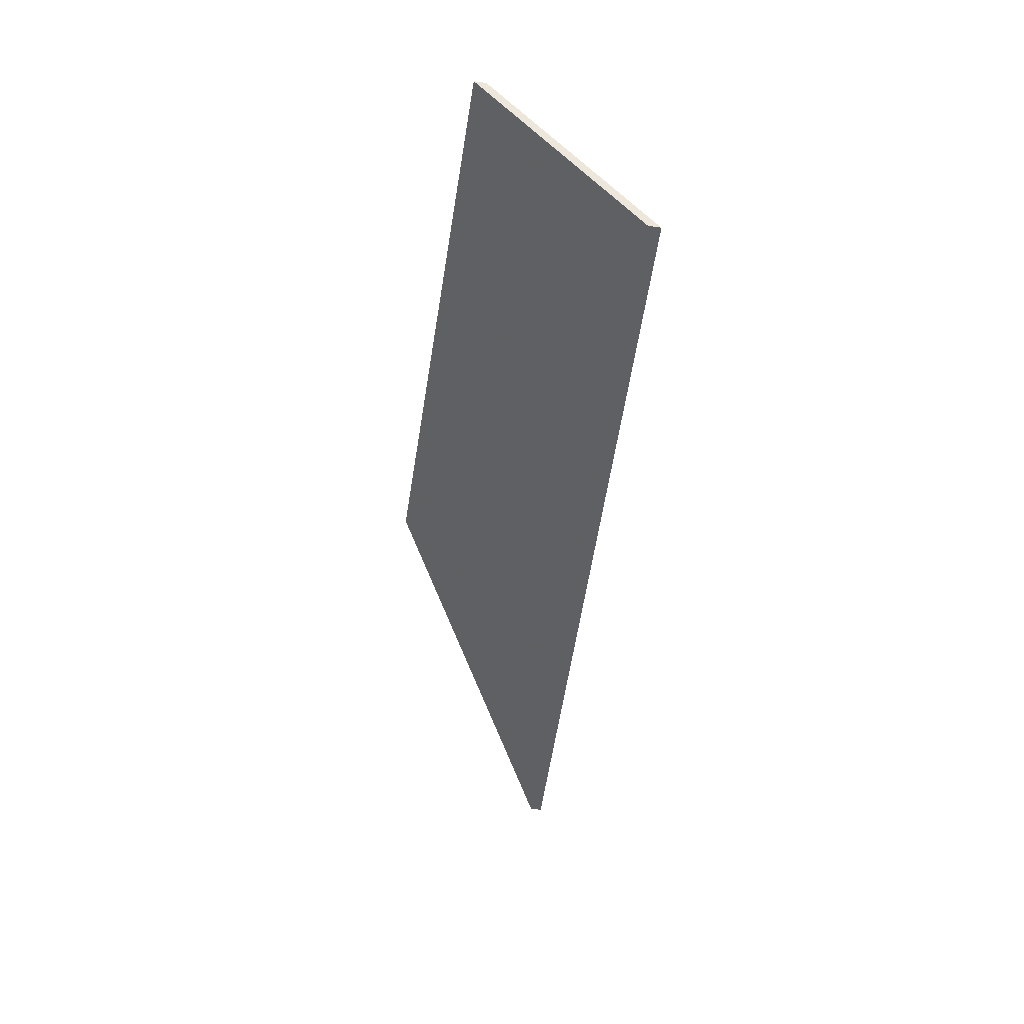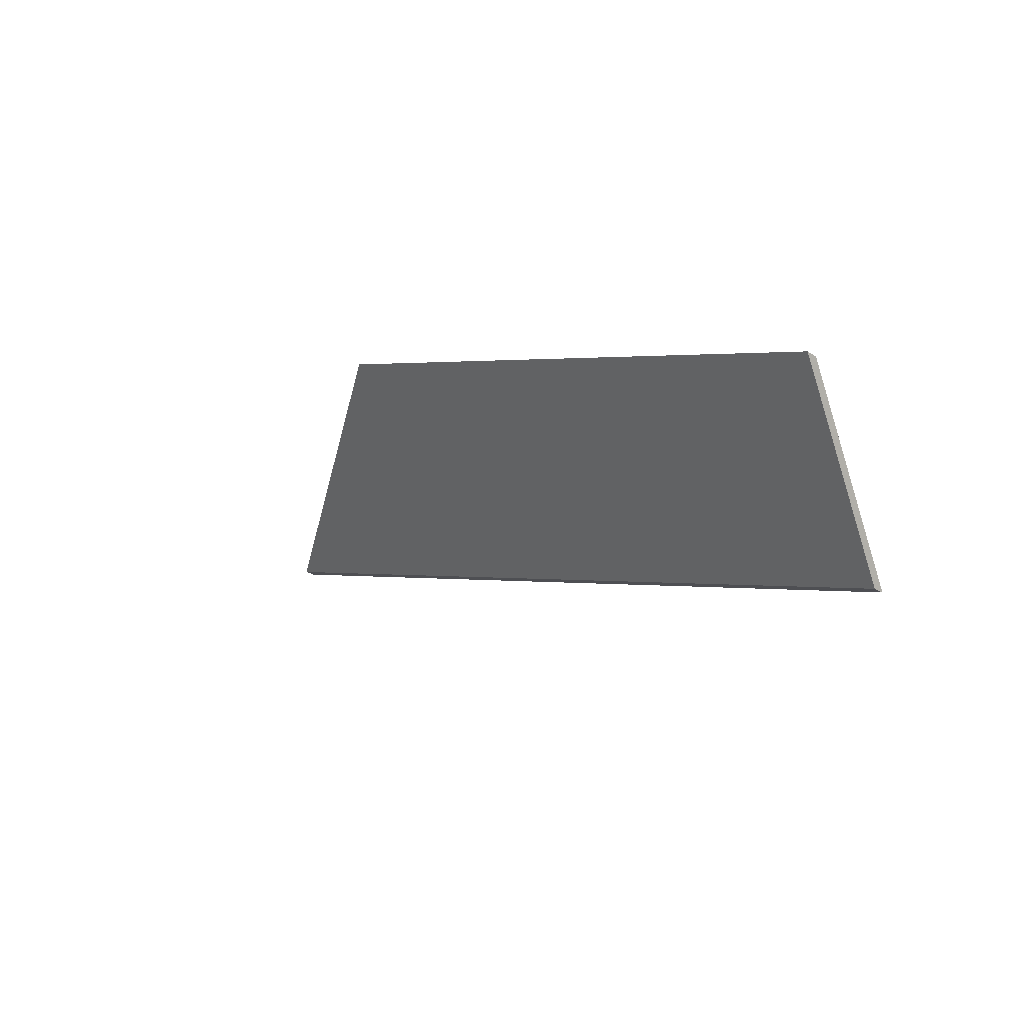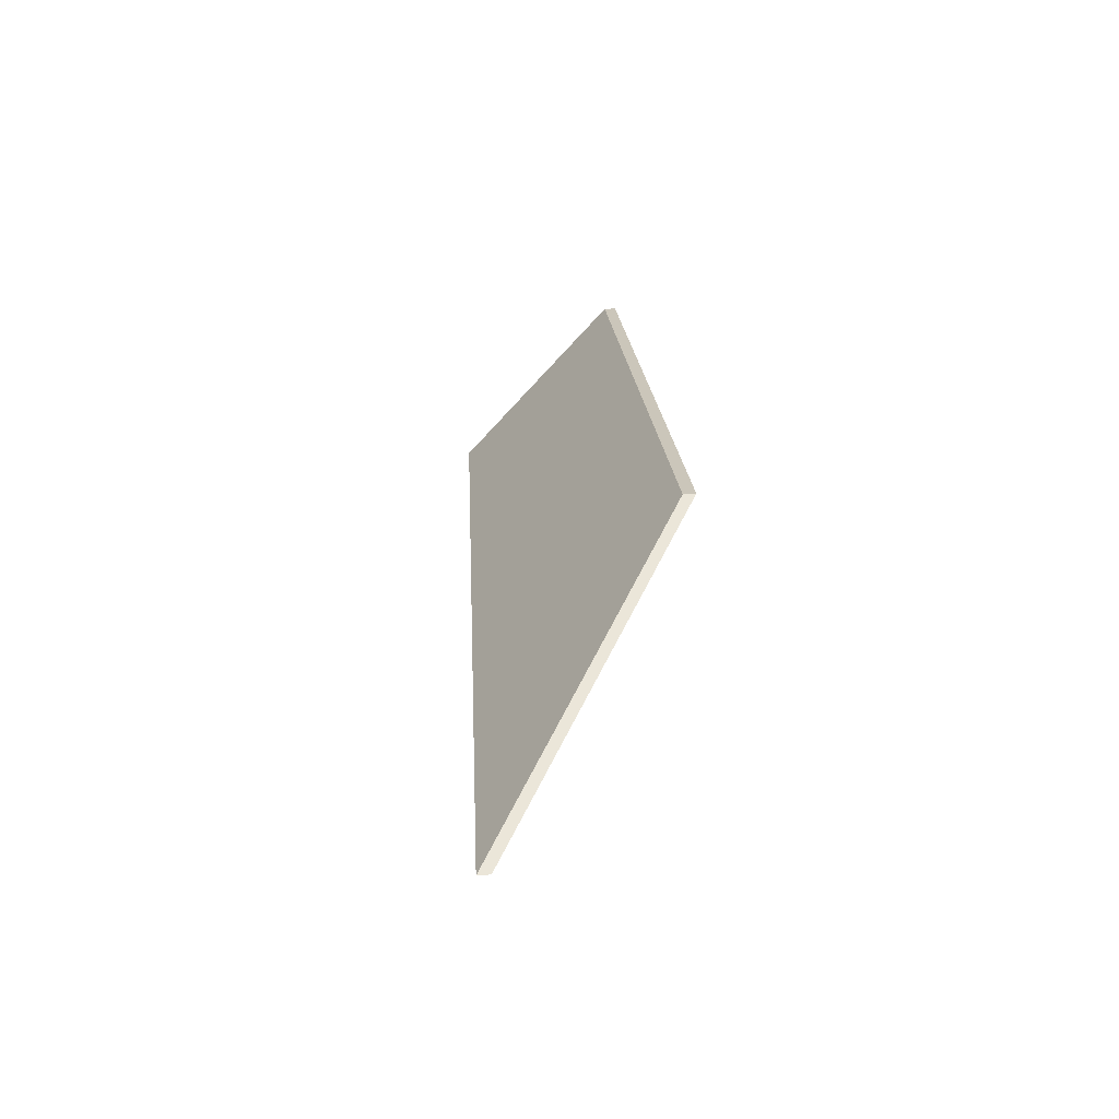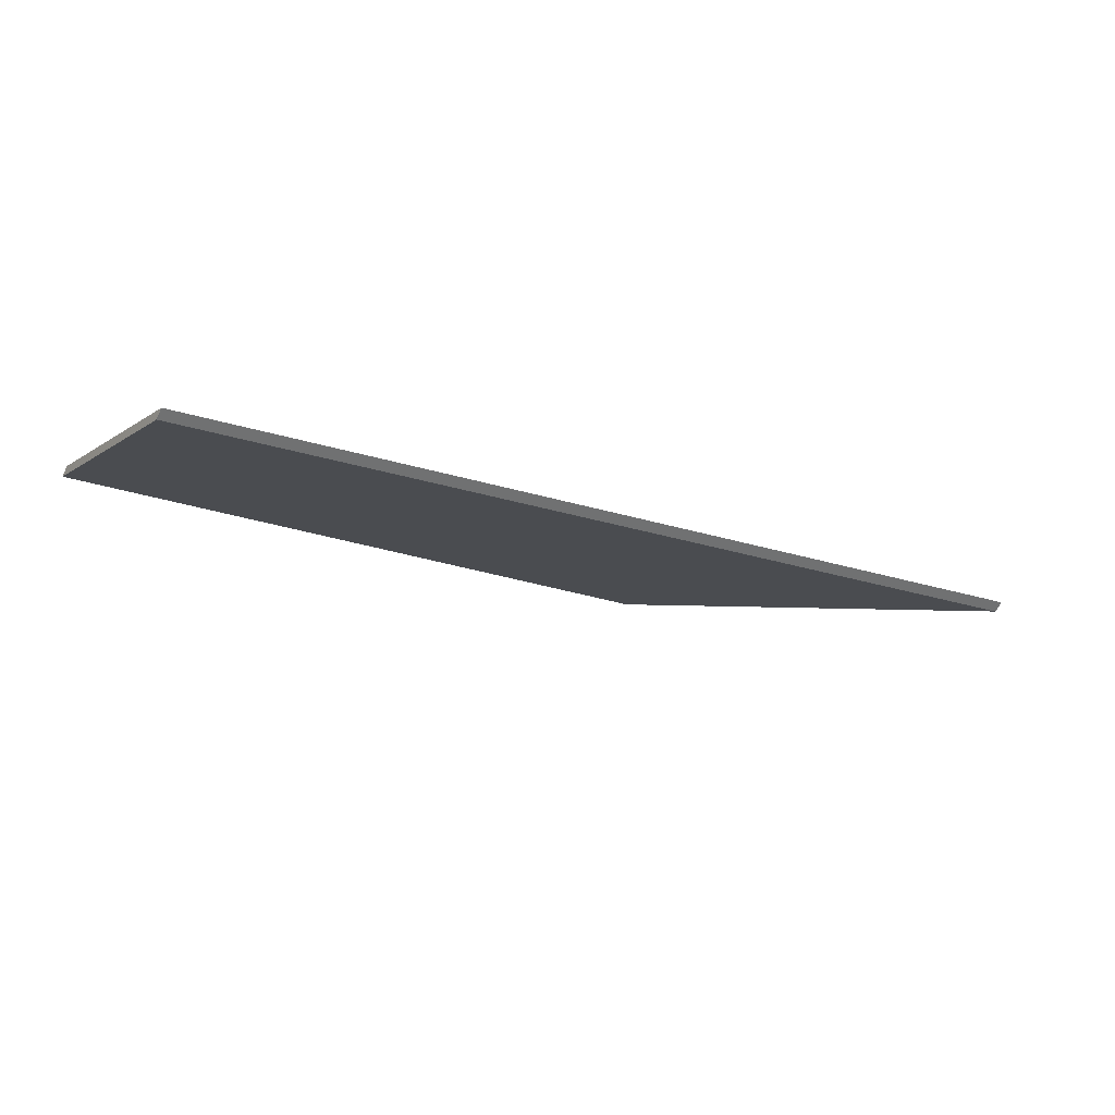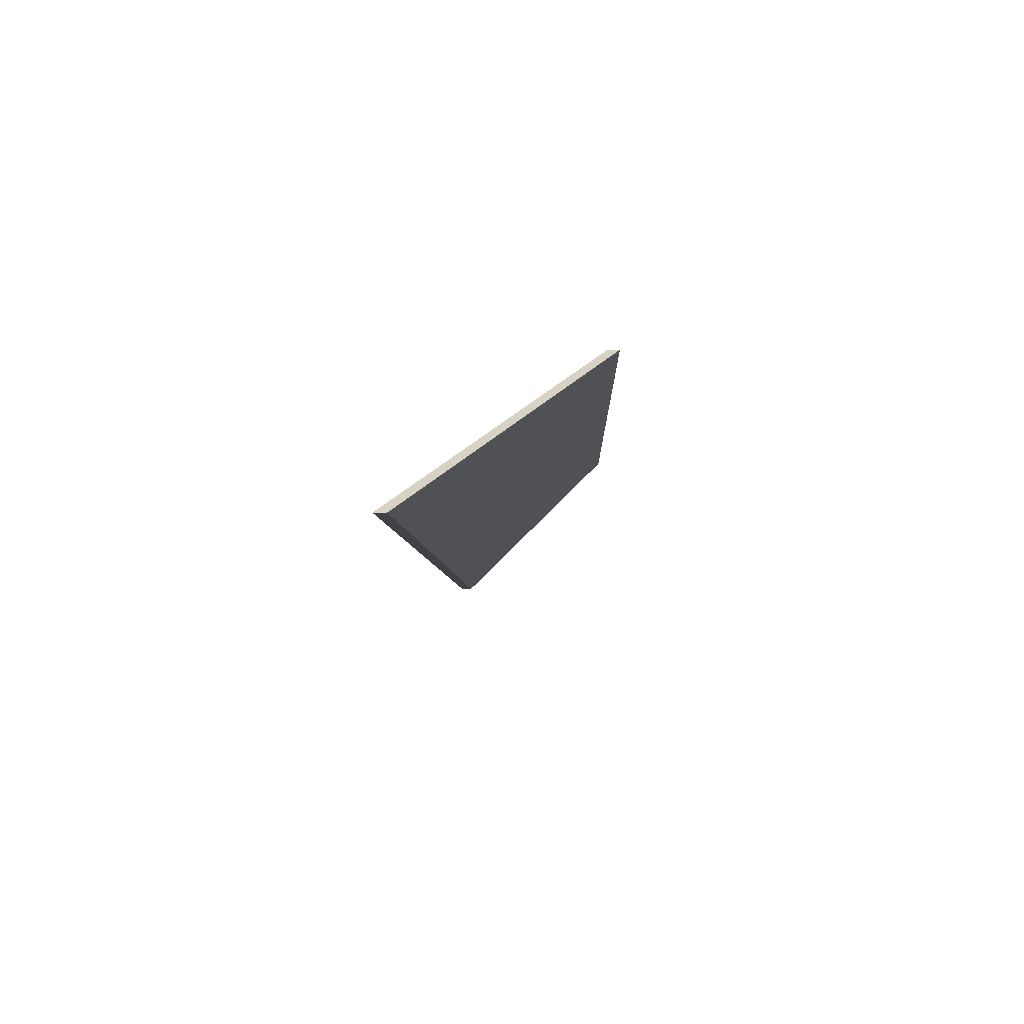
<metadata>
{"format":"obj","ext":"obj","renderer":"f3d","projection":"perspective","resolution":1024,"background":"white","views":[{"elev":-61.4,"azim":81.3,"up":"+Z"},{"elev":-25.4,"azim":44.7,"up":"+Z"},{"elev":42.5,"azim":-95.2,"up":"+Z"},{"elev":-63.2,"azim":154.4,"up":"+Z"},{"elev":12.5,"azim":-89.2,"up":"+Z"}]}
</metadata>
<code>
v 2.512 -0.03991 -0.1481
v 2.584 -0.08415 -0.1284
v 2.716 -0.08415 -0.1787
v 2.702 -0.04784 -0.2125
v 2.512 -0.04255 -0.1481
v 2.702 -0.05047 -0.2125
v 2.716 -0.08678 -0.1787
v 2.584 -0.08678 -0.1284
v 2.702 -0.05047 -0.2125
v 2.512 -0.04255 -0.1481
v 2.512 -0.03991 -0.1481
v 2.702 -0.04784 -0.2125
v 2.716 -0.08678 -0.1787
v 2.702 -0.05047 -0.2125
v 2.702 -0.04784 -0.2125
v 2.716 -0.08415 -0.1787
v 2.584 -0.08678 -0.1284
v 2.716 -0.08678 -0.1787
v 2.716 -0.08415 -0.1787
v 2.584 -0.08415 -0.1284
v 2.512 -0.04255 -0.1481
v 2.584 -0.08678 -0.1284
v 2.584 -0.08415 -0.1284
v 2.512 -0.03991 -0.1481
f 1 2 3
f 1 3 4
f 5 6 7
f 5 7 8
f 9 10 11
f 9 11 12
f 13 14 15
f 13 15 16
f 17 18 19
f 17 19 20
f 21 22 23
f 21 23 24

</code>
